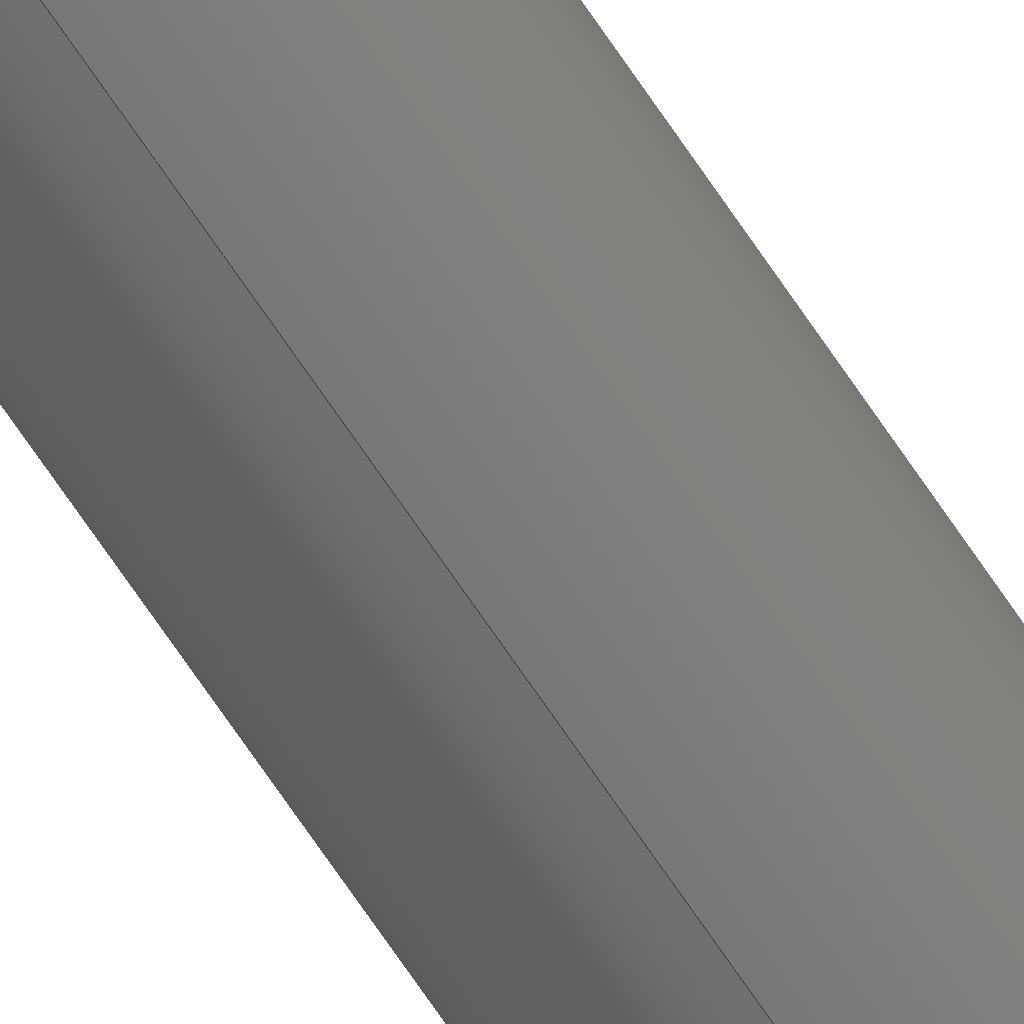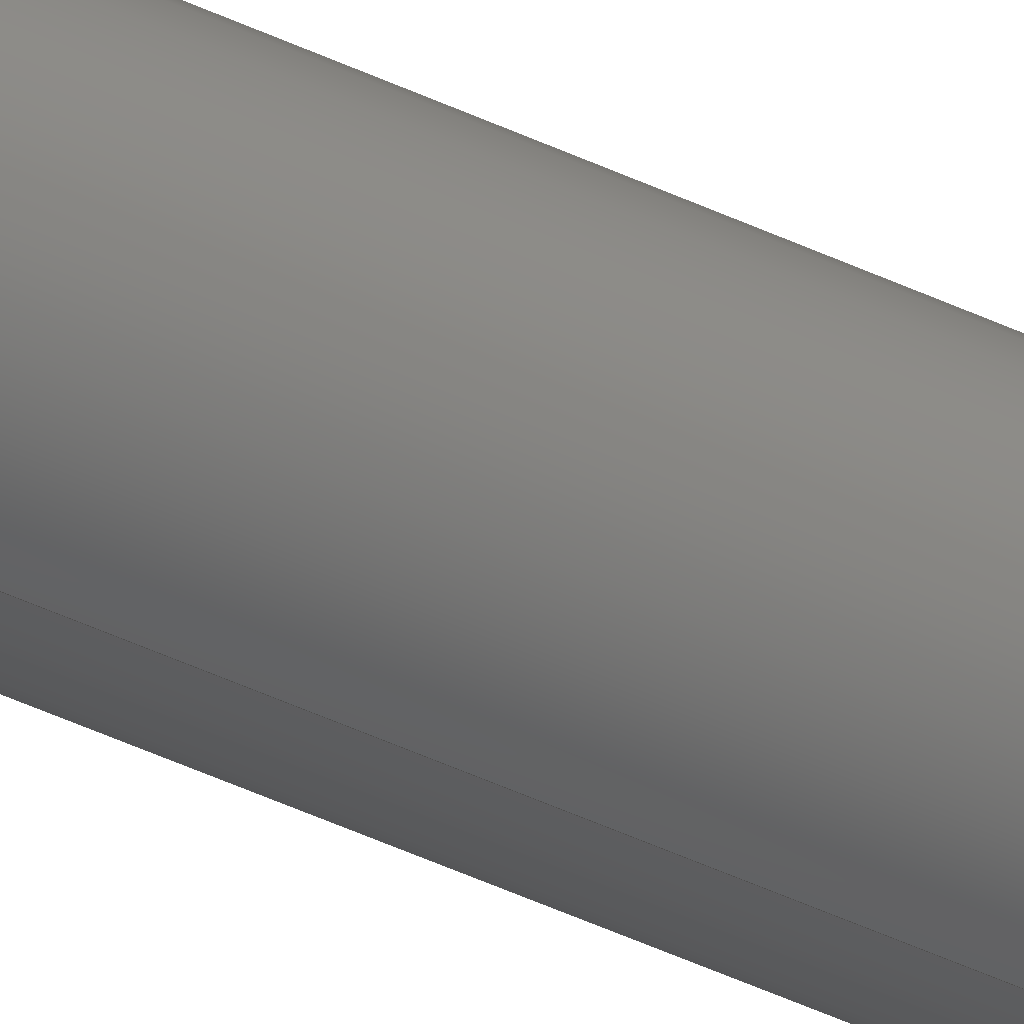
<metadata>
{"format":"step","ext":"step","renderer":"f3d","projection":"perspective","resolution":1024,"background":"white","views":[{"elev":-65.8,"azim":-146.9,"up":"+Z"},{"elev":-38.8,"azim":-122.0,"up":"+Z"}]}
</metadata>
<code>
ISO-10303-21;
DATA;
#1 = ORIENTED_EDGE ( 'NONE', *, *, #51, .F. ) ;
#2 = APPROVAL_DATE_TIME ( #9, #36 ) ;
#3 = PRODUCT_DEFINITION_FORMATION_WITH_SPECIFIED_SOURCE ( 'ANY', '', #34, .NOT_KNOWN. ) ;
#4 = LOCAL_TIME ( 11, 51, 39, #25 ) ;
#5 = VECTOR ( 'NONE', #152, 39.37 ) ;
#6 = APPROVAL_DATE_TIME ( #15, #59 ) ;
#7 = CC_DESIGN_DATE_AND_TIME_ASSIGNMENT ( #98, #181, ( #38 ) ) ;
#8 = PLANE ( 'NONE',  #109 ) ;
#9 = DATE_AND_TIME ( #121, #101 ) ;
#10 = DIRECTION ( 'NONE',  ( 0, 0, 1 ) ) ;
#11 = CARTESIAN_POINT ( 'NONE',  ( 2.049e-17, 12, 0.1674 ) ) ;
#12 = PERSON ( 'UNSPECIFIED', 'UNSPECIFIED', 'UNSPECIFIED', ('UNSPECIFIED'), ('UNSPECIFIED'), ('UNSPECIFIED') ) ;
#13 = DIRECTION ( 'NONE',  ( 0, 1, 0 ) ) ;
#14 = DIRECTION ( 'NONE',  ( 0, 0, 1 ) ) ;
#15 = DATE_AND_TIME ( #74, #214 ) ;
#16 = APPROVAL_STATUS ( 'not_yet_approved' ) ;
#17 = DATE_TIME_ROLE ( 'classification_date' ) ;
#18 = PRODUCT_DEFINITION_SHAPE ( 'NONE', 'NONE',  #38 ) ;
#19 = EDGE_LOOP ( 'NONE', ( #163, #144 ) ) ;
#20 = CONICAL_SURFACE ( 'NONE', #196, 0.1674, 0.7854 ) ;
#21 = DIRECTION ( 'NONE',  ( 0, 0, -1 ) ) ;
#22 = ORIENTED_EDGE ( 'NONE', *, *, #257, .F. ) ;
#23 = ORIENTED_EDGE ( 'NONE', *, *, #229, .F. ) ;
#24 = ADVANCED_FACE ( 'NONE', ( #241 ), #264, .T. ) ;
#25 = COORDINATED_UNIVERSAL_TIME_OFFSET ( 6, 0, .BEHIND. ) ;
#26 = COORDINATED_UNIVERSAL_TIME_OFFSET ( 6, 0, .BEHIND. ) ;
#27 = ORIENTED_EDGE ( 'NONE', *, *, #209, .F. ) ;
#28 = CC_DESIGN_PERSON_AND_ORGANIZATION_ASSIGNMENT ( #58, #182, ( #38 ) ) ;
#29 = ORIENTED_EDGE ( 'NONE', *, *, #257, .T. ) ;
#30 = CARTESIAN_POINT ( 'NONE',  ( 2.294e-17, 0.02, 0.1873 ) ) ;
#31 = CC_DESIGN_APPROVAL ( #36, ( #38 ) ) ;
#32 = LOCAL_TIME ( 11, 51, 39, #75 ) ;
#33 = CARTESIAN_POINT ( 'NONE',  ( 0, 12, -0.1674 ) ) ;
#34 = PRODUCT ( '634222', '634222', '', ( #180 ) ) ;
#35 = ORIENTED_EDGE ( 'NONE', *, *, #261, .F. ) ;
#36 = APPROVAL ( #135, 'UNSPECIFIED' ) ;
#37 = ADVANCED_FACE ( 'NONE', ( #176 ), #20, .T. ) ;
#38 = PRODUCT_DEFINITION ( 'UNKNOWN', '', #3, #124 ) ;
#39 = CC_DESIGN_PERSON_AND_ORGANIZATION_ASSIGNMENT ( #148, #157, ( #34 ) ) ;
#40 = AXIS2_PLACEMENT_3D ( 'NONE', #199, #221, #71 ) ;
#41 = EDGE_CURVE ( 'NONE', #254, #142, #270, .T. ) ;
#42 = FACE_OUTER_BOUND ( 'NONE', #47, .T. ) ;
#43 = DIRECTION ( 'NONE',  ( -0, 1, -0 ) ) ;
#44 = DIRECTION ( 'NONE',  ( -0, 1, -0 ) ) ;
#45 = ORIENTED_EDGE ( 'NONE', *, *, #213, .T. ) ;
#46 = COORDINATED_UNIVERSAL_TIME_OFFSET ( 6, 0, .BEHIND. ) ;
#47 = EDGE_LOOP ( 'NONE', ( #253, #45, #202, #123 ) ) ;
#48 = APPROVAL_ROLE ( '' ) ;
#49 = DIRECTION ( 'NONE',  ( 8.66e-17, 0.7071, -0.7071 ) ) ;
#50 = EDGE_CURVE ( 'NONE', #77, #142, #208, .T. ) ;
#51 = EDGE_CURVE ( 'NONE', #166, #111, #203, .T. ) ;
#52 = APPROVAL_PERSON_ORGANIZATION ( #56, #36, #48 ) ;
#53 = ORIENTED_EDGE ( 'NONE', *, *, #159, .F. ) ;
#54 = CIRCLE ( 'NONE', #107, 0.1873 ) ;
#55 = VECTOR ( 'NONE', #195, 39.37 ) ;
#56 = PERSON_AND_ORGANIZATION ( #12, #83 ) ;
#57 = ORIENTED_EDGE ( 'NONE', *, *, #209, .T. ) ;
#58 = PERSON_AND_ORGANIZATION ( #12, #83 ) ;
#59 = APPROVAL ( #200, 'UNSPECIFIED' ) ;
#60 = AXIS2_PLACEMENT_3D ( 'NONE', #273, #13, #239 ) ;
#61 = DIRECTION ( 'NONE',  ( 0, 0, 1 ) ) ;
#62 = APPROVAL_DATE_TIME ( #122, #247 ) ;
#63 = DIRECTION ( 'NONE',  ( 0, -0, 1 ) ) ;
#64 = CARTESIAN_POINT ( 'NONE',  ( 0, 12, 0 ) ) ;
#65 = MANIFOLD_SOLID_BREP ( 'Chamfer1', #217 ) ;
#66 = DIRECTION ( 'NONE',  ( 0, 0, -1 ) ) ;
#67 = AXIS2_PLACEMENT_3D ( 'NONE', #248, #218, #66 ) ;
#68 = DIRECTION ( 'NONE',  ( 0, 0, 1 ) ) ;
#69 = CYLINDRICAL_SURFACE ( 'NONE', #67, 0.1873 ) ;
#70 = CARTESIAN_POINT ( 'NONE',  ( 0, 0.02, 0 ) ) ;
#71 = DIRECTION ( 'NONE',  ( 1, 0, 0 ) ) ;
#72 = APPROVAL_PERSON_ORGANIZATION ( #127, #247, #132 ) ;
#73 = ORIENTED_EDGE ( 'NONE', *, *, #213, .F. ) ;
#74 = CALENDAR_DATE ( 2014, 23, 7 ) ;
#75 = COORDINATED_UNIVERSAL_TIME_OFFSET ( 6, 0, .BEHIND. ) ;
#76 = ORIENTED_EDGE ( 'NONE', *, *, #245, .T. ) ;
#77 = VERTEX_POINT ( 'NONE', #190 ) ;
#78 = LINE ( 'NONE', #268, #243 ) ;
#79 = COORDINATED_UNIVERSAL_TIME_OFFSET ( 6, 0, .BEHIND. ) ;
#80 = DIRECTION ( 'NONE',  ( 0, 1, 0 ) ) ;
#81 = DIRECTION ( 'NONE',  ( -0, 1, -0 ) ) ;
#82 = DIRECTION ( 'NONE',  ( -0, -1, -0 ) ) ;
#83 = ORGANIZATION ( 'UNSPECIFIED', 'UNSPECIFIED', '' ) ;
#84 = VECTOR ( 'NONE', #49, 39.37 ) ;
#85 = VERTEX_POINT ( 'NONE', #210 ) ;
#86 = DIRECTION ( 'NONE',  ( 0, 0, 1 ) ) ;
#87 =( GEOMETRIC_REPRESENTATION_CONTEXT ( 3 ) GLOBAL_UNCERTAINTY_ASSIGNED_CONTEXT ( ( #141 ) ) GLOBAL_UNIT_ASSIGNED_CONTEXT ( ( #242, #244, #150 ) ) REPRESENTATION_CONTEXT ( 'NONE', 'WORKASPACE' ) );
#88 = SECURITY_CLASSIFICATION_LEVEL ( 'unclassified' ) ;
#89 = ORIENTED_EDGE ( 'NONE', *, *, #269, .F. ) ;
#90 = AXIS2_PLACEMENT_3D ( 'NONE', #147, #271, #14 ) ;
#91 = CIRCLE ( 'NONE', #90, 0.1873 ) ;
#92 = EDGE_LOOP ( 'NONE', ( #23, #57, #35, #237 ) ) ;
#93 = ORIENTED_EDGE ( 'NONE', *, *, #261, .T. ) ;
#94 = AXIS2_PLACEMENT_3D ( 'NONE', #178, #193, #68 ) ;
#95 = AXIS2_PLACEMENT_3D ( 'NONE', #70, #81, #86 ) ;
#96 = LINE ( 'NONE', #131, #5 ) ;
#97 = VECTOR ( 'NONE', #82, 39.37 ) ;
#98 = DATE_AND_TIME ( #167, #4 ) ;
#99 = DIRECTION ( 'NONE',  ( 0, 0, -1 ) ) ;
#100 = AXIS2_PLACEMENT_3D ( 'NONE', #191, #129, #61 ) ;
#101 = LOCAL_TIME ( 11, 51, 39, #46 ) ;
#102 = DIRECTION ( 'NONE',  ( -0, -1, -0 ) ) ;
#103 = CARTESIAN_POINT ( 'NONE',  ( 0, 0, 0 ) ) ;
#104 = DIRECTION ( 'NONE',  ( 0, 0, 1 ) ) ;
#105 = PLANE ( 'NONE',  #60 ) ;
#106 = DIRECTION ( 'NONE',  ( 8.66e-17, -0.7071, 0.7071 ) ) ;
#107 = AXIS2_PLACEMENT_3D ( 'NONE', #215, #219, #235 ) ;
#108 = CARTESIAN_POINT ( 'NONE',  ( 2.294e-17, 0.02, -0.1873 ) ) ;
#109 = AXIS2_PLACEMENT_3D ( 'NONE', #236, #155, #63 ) ;
#110 = EDGE_LOOP ( 'NONE', ( #149, #177 ) ) ;
#111 = VERTEX_POINT ( 'NONE', #171 ) ;
#112 = CARTESIAN_POINT ( 'NONE',  ( 0, 12, -0.1674 ) ) ;
#113 = AXIS2_PLACEMENT_3D ( 'NONE', #64, #102, #99 ) ;
#114 = LINE ( 'NONE', #112, #55 ) ;
#115 = PERSON_AND_ORGANIZATION_ROLE ( 'classification_officer' ) ;
#116 = ADVANCED_FACE ( 'NONE', ( #230 ), #231, .T. ) ;
#117 = AXIS2_PLACEMENT_3D ( 'NONE', #103, #272, #172 ) ;
#118 = ADVANCED_FACE ( 'NONE', ( #151 ), #192, .T. ) ;
#119 = CIRCLE ( 'NONE', #95, 0.1873 ) ;
#120 = AXIS2_PLACEMENT_3D ( 'NONE', #170, #44, #104 ) ;
#121 = CALENDAR_DATE ( 2014, 23, 7 ) ;
#122 = DATE_AND_TIME ( #183, #234 ) ;
#123 = ORIENTED_EDGE ( 'NONE', *, *, #50, .T. ) ;
#124 = DESIGN_CONTEXT ( 'detailed design', #250, 'design' ) ;
#125 = VERTEX_POINT ( 'NONE', #189 ) ;
#126 = CARTESIAN_POINT ( 'NONE',  ( 2.294e-17, 12, 0.1873 ) ) ;
#127 = PERSON_AND_ORGANIZATION ( #12, #83 ) ;
#128 =( LENGTH_UNIT ( ) NAMED_UNIT ( * ) SI_UNIT ( $, .METRE. ) );
#129 = DIRECTION ( 'NONE',  ( 0, 1, 0 ) ) ;
#130 = APPLICATION_PROTOCOL_DEFINITION ( 'international standard', 'config_control_design', 1994, #197 ) ;
#131 = CARTESIAN_POINT ( 'NONE',  ( 0, 12, -0.1873 ) ) ;
#132 = APPROVAL_ROLE ( '' ) ;
#133 = PERSON_AND_ORGANIZATION ( #12, #83 ) ;
#134 = PERSON_AND_ORGANIZATION_ROLE ( 'design_supplier' ) ;
#135 = APPROVAL_STATUS ( 'not_yet_approved' ) ;
#136 = DIRECTION ( 'NONE',  ( 0, -1, 0 ) ) ;
#137 = ORIENTED_EDGE ( 'NONE', *, *, #260, .T. ) ;
#138 = CARTESIAN_POINT ( 'NONE',  ( 0, 12, 0 ) ) ;
#139 = ADVANCED_FACE ( 'NONE', ( #226 ), #246, .T. ) ;
#140 = ADVANCED_FACE ( 'NONE', ( #174 ), #8, .F. ) ;
#141 = UNCERTAINTY_MEASURE_WITH_UNIT (LENGTH_MEASURE( 1e-05 ), #242, 'distance_accuracy_value', 'NONE');
#142 = VERTEX_POINT ( 'NONE', #30 ) ;
#143 = LINE ( 'NONE', #108, #84 ) ;
#144 = ORIENTED_EDGE ( 'NONE', *, *, #229, .T. ) ;
#145 = LENGTH_MEASURE_WITH_UNIT ( LENGTH_MEASURE( 0.0254 ), #128 );
#146 = DIRECTION ( 'NONE',  ( 0, 0, 1 ) ) ;
#147 = CARTESIAN_POINT ( 'NONE',  ( 0, 11.98, 0 ) ) ;
#148 = PERSON_AND_ORGANIZATION ( #12, #83 ) ;
#149 = ORIENTED_EDGE ( 'NONE', *, *, #159, .T. ) ;
#150 =( NAMED_UNIT ( * ) SI_UNIT ( $, .STERADIAN. ) SOLID_ANGLE_UNIT ( ) );
#151 = FACE_OUTER_BOUND ( 'NONE', #204, .T. ) ;
#152 = DIRECTION ( 'NONE',  ( -0, -1, -0 ) ) ;
#153 = VERTEX_POINT ( 'NONE', #249 ) ;
#154 = APPROVAL_ROLE ( '' ) ;
#155 = DIRECTION ( 'NONE',  ( 0, 1, 0 ) ) ;
#156 = VECTOR ( 'NONE', #106, 39.37 ) ;
#157 = PERSON_AND_ORGANIZATION_ROLE ( 'design_owner' ) ;
#158 = PERSON_AND_ORGANIZATION_ROLE ( 'creator' ) ;
#159 = EDGE_CURVE ( 'NONE', #85, #125, #164, .T. ) ;
#160 = ORIENTED_EDGE ( 'NONE', *, *, #255, .F. ) ;
#161 = CARTESIAN_POINT ( 'NONE',  ( 0, 12, 0 ) ) ;
#162 = DIRECTION ( 'NONE',  ( 0, -1, 0 ) ) ;
#163 = ORIENTED_EDGE ( 'NONE', *, *, #51, .T. ) ;
#164 = CIRCLE ( 'NONE', #117, 0.1673 ) ;
#165 = EDGE_LOOP ( 'NONE', ( #160, #29, #216, #89 ) ) ;
#166 = VERTEX_POINT ( 'NONE', #33 ) ;
#167 = CALENDAR_DATE ( 2014, 23, 7 ) ;
#168 = CIRCLE ( 'NONE', #100, 0.1674 ) ;
#169 = AXIS2_PLACEMENT_3D ( 'NONE', #266, #43, #233 ) ;
#170 = CARTESIAN_POINT ( 'NONE',  ( 0, 0.02, 0 ) ) ;
#171 = CARTESIAN_POINT ( 'NONE',  ( 2.172e-17, 12, 0.1674 ) ) ;
#172 = DIRECTION ( 'NONE',  ( 0, 0, 1 ) ) ;
#173 = ORIENTED_EDGE ( 'NONE', *, *, #41, .T. ) ;
#174 = FACE_OUTER_BOUND ( 'NONE', #110, .T. ) ;
#175 = DIRECTION ( 'NONE',  ( 0, 0.7071, 0.7071 ) ) ;
#176 = FACE_OUTER_BOUND ( 'NONE', #205, .T. ) ;
#177 = ORIENTED_EDGE ( 'NONE', *, *, #255, .T. ) ;
#178 = CARTESIAN_POINT ( 'NONE',  ( 0, 0, 0 ) ) ;
#179 = LINE ( 'NONE', #11, #156 ) ;
#180 = MECHANICAL_CONTEXT ( 'NONE', #197, 'mechanical' ) ;
#181 = DATE_TIME_ROLE ( 'creation_date' ) ;
#182 = PERSON_AND_ORGANIZATION_ROLE ( 'creator' ) ;
#183 = CALENDAR_DATE ( 2014, 23, 7 ) ;
#184 = AXIS2_PLACEMENT_3D ( 'NONE', #238, #80, #10 ) ;
#185 = AXIS2_PLACEMENT_3D ( 'NONE', #211, #267, #146 ) ;
#186 = DATE_AND_TIME ( #252, #32 ) ;
#187 = FACE_OUTER_BOUND ( 'NONE', #19, .T. ) ;
#188 = PERSON_AND_ORGANIZATION ( #12, #83 ) ;
#189 = CARTESIAN_POINT ( 'NONE',  ( 2.172e-17, 0, -0.1673 ) ) ;
#190 = CARTESIAN_POINT ( 'NONE',  ( 0, 0.02, -0.1873 ) ) ;
#191 = CARTESIAN_POINT ( 'NONE',  ( 0, 12, 0 ) ) ;
#192 = CONICAL_SURFACE ( 'NONE', #120, 0.1873, 0.7854 ) ;
#193 = DIRECTION ( 'NONE',  ( -0, -1, -0 ) ) ;
#194 = ORIENTED_EDGE ( 'NONE', *, *, #50, .F. ) ;
#195 = DIRECTION ( 'NONE',  ( 0, -0.7071, -0.7071 ) ) ;
#196 = AXIS2_PLACEMENT_3D ( 'NONE', #161, #136, #222 ) ;
#197 = APPLICATION_CONTEXT ( 'configuration controlled 3d designs of mechanical parts and assemblies' ) ;
#198 = APPROVAL_PERSON_ORGANIZATION ( #251, #59, #154 ) ;
#199 = CARTESIAN_POINT ( 'NONE',  ( 0, 0, 0 ) ) ;
#200 = APPROVAL_STATUS ( 'not_yet_approved' ) ;
#201 = DIMENSIONAL_EXPONENTS ( 1, 0, 0, 0, 0, 0, 0 ) ;
#202 = ORIENTED_EDGE ( 'NONE', *, *, #224, .T. ) ;
#203 = CIRCLE ( 'NONE', #184, 0.1674 ) ;
#204 = EDGE_LOOP ( 'NONE', ( #22, #53, #212, #194 ) ) ;
#205 = EDGE_LOOP ( 'NONE', ( #27, #1, #137, #73 ) ) ;
#206 = AXIS2_PLACEMENT_3D ( 'NONE', #138, #162, #21 ) ;
#207 = ADVANCED_BREP_SHAPE_REPRESENTATION ( '634222', ( #65, #40 ), #87 ) ;
#208 = CIRCLE ( 'NONE', #185, 0.1873 ) ;
#209 = EDGE_CURVE ( 'NONE', #111, #254, #179, .T. ) ;
#210 = CARTESIAN_POINT ( 'NONE',  ( 0, 0, 0.1673 ) ) ;
#211 = CARTESIAN_POINT ( 'NONE',  ( 0, 0.02, 0 ) ) ;
#212 = ORIENTED_EDGE ( 'NONE', *, *, #269, .T. ) ;
#213 = EDGE_CURVE ( 'NONE', #254, #153, #54, .T. ) ;
#214 = LOCAL_TIME ( 11, 51, 39, #79 ) ;
#215 = CARTESIAN_POINT ( 'NONE',  ( 0, 11.98, 0 ) ) ;
#216 = ORIENTED_EDGE ( 'NONE', *, *, #245, .F. ) ;
#217 = CLOSED_SHELL ( 'NONE', ( #24, #116, #139, #275, #278, #140, #118, #37 ) ) ;
#218 = DIRECTION ( 'NONE',  ( -0, -1, -0 ) ) ;
#219 = DIRECTION ( 'NONE',  ( 0, -1, 0 ) ) ;
#220 = APPLICATION_PROTOCOL_DEFINITION ( 'international standard', 'config_control_design', 1994, #250 ) ;
#221 = DIRECTION ( 'NONE',  ( 0, 0, 1 ) ) ;
#222 = DIRECTION ( 'NONE',  ( 0, 0, -1 ) ) ;
#223 = EDGE_LOOP ( 'NONE', ( #93, #173, #76, #263 ) ) ;
#224 = EDGE_CURVE ( 'NONE', #153, #77, #96, .T. ) ;
#225 = PRODUCT_RELATED_PRODUCT_CATEGORY ( 'detail', '', ( #34 ) ) ;
#226 = FACE_OUTER_BOUND ( 'NONE', #223, .T. ) ;
#227 = CIRCLE ( 'NONE', #94, 0.1673 ) ;
#228 = CC_DESIGN_SECURITY_CLASSIFICATION ( #265, ( #3 ) ) ;
#229 = EDGE_CURVE ( 'NONE', #111, #166, #168, .T. ) ;
#230 = FACE_OUTER_BOUND ( 'NONE', #165, .T. ) ;
#231 = CONICAL_SURFACE ( 'NONE', #169, 0.1873, 0.7854 ) ;
#232 = CC_DESIGN_APPROVAL ( #247, ( #265 ) ) ;
#233 = DIRECTION ( 'NONE',  ( 0, 0, 1 ) ) ;
#234 = LOCAL_TIME ( 11, 51, 39, #26 ) ;
#235 = DIRECTION ( 'NONE',  ( 0, 0, 1 ) ) ;
#236 = CARTESIAN_POINT ( 'NONE',  ( 0, 0, 0 ) ) ;
#237 = ORIENTED_EDGE ( 'NONE', *, *, #260, .F. ) ;
#238 = CARTESIAN_POINT ( 'NONE',  ( 0, 12, 0 ) ) ;
#239 = DIRECTION ( 'NONE',  ( 0, -0, 1 ) ) ;
#240 = CARTESIAN_POINT ( 'NONE',  ( 2.294e-17, 11.98, 0.1873 ) ) ;
#241 = FACE_OUTER_BOUND ( 'NONE', #92, .T. ) ;
#242 =( CONVERSION_BASED_UNIT ( 'INCH', #145 ) LENGTH_UNIT ( ) NAMED_UNIT ( #201 ) );
#243 = VECTOR ( 'NONE', #175, 39.37 ) ;
#244 =( NAMED_UNIT ( * ) PLANE_ANGLE_UNIT ( ) SI_UNIT ( $, .RADIAN. ) );
#245 = EDGE_CURVE ( 'NONE', #142, #77, #119, .T. ) ;
#246 = CYLINDRICAL_SURFACE ( 'NONE', #113, 0.1873 ) ;
#247 = APPROVAL ( #16, 'UNSPECIFIED' ) ;
#248 = CARTESIAN_POINT ( 'NONE',  ( 0, 12, 0 ) ) ;
#249 = CARTESIAN_POINT ( 'NONE',  ( 0, 11.98, -0.1873 ) ) ;
#250 = APPLICATION_CONTEXT ( 'configuration controlled 3d designs of mechanical parts and assemblies' ) ;
#251 = PERSON_AND_ORGANIZATION ( #12, #83 ) ;
#252 = CALENDAR_DATE ( 2014, 23, 7 ) ;
#253 = ORIENTED_EDGE ( 'NONE', *, *, #41, .F. ) ;
#254 = VERTEX_POINT ( 'NONE', #240 ) ;
#255 = EDGE_CURVE ( 'NONE', #125, #85, #227, .T. ) ;
#256 = CC_DESIGN_DATE_AND_TIME_ASSIGNMENT ( #186, #17, ( #265 ) ) ;
#257 = EDGE_CURVE ( 'NONE', #125, #77, #143, .T. ) ;
#258 = CC_DESIGN_PERSON_AND_ORGANIZATION_ASSIGNMENT ( #133, #115, ( #265 ) ) ;
#259 = PERSON_AND_ORGANIZATION ( #12, #83 ) ;
#260 = EDGE_CURVE ( 'NONE', #166, #153, #114, .T. ) ;
#261 = EDGE_CURVE ( 'NONE', #153, #254, #91, .T. ) ;
#262 = SHAPE_DEFINITION_REPRESENTATION ( #18, #207 ) ;
#263 = ORIENTED_EDGE ( 'NONE', *, *, #224, .F. ) ;
#264 = CONICAL_SURFACE ( 'NONE', #206, 0.1674, 0.7854 ) ;
#265 = SECURITY_CLASSIFICATION ( '', '', #88 ) ;
#266 = CARTESIAN_POINT ( 'NONE',  ( 0, 0.02, 0 ) ) ;
#267 = DIRECTION ( 'NONE',  ( -0, 1, -0 ) ) ;
#268 = CARTESIAN_POINT ( 'NONE',  ( 0, 0.02, 0.1873 ) ) ;
#269 = EDGE_CURVE ( 'NONE', #85, #142, #78, .T. ) ;
#270 = LINE ( 'NONE', #126, #97 ) ;
#271 = DIRECTION ( 'NONE',  ( 0, -1, 0 ) ) ;
#272 = DIRECTION ( 'NONE',  ( -0, -1, -0 ) ) ;
#273 = CARTESIAN_POINT ( 'NONE',  ( 0, 12, 0 ) ) ;
#274 = CC_DESIGN_PERSON_AND_ORGANIZATION_ASSIGNMENT ( #188, #134, ( #3 ) ) ;
#275 = ADVANCED_FACE ( 'NONE', ( #42 ), #69, .T. ) ;
#276 = CC_DESIGN_PERSON_AND_ORGANIZATION_ASSIGNMENT ( #259, #158, ( #3 ) ) ;
#277 = CC_DESIGN_APPROVAL ( #59, ( #3 ) ) ;
#278 = ADVANCED_FACE ( 'NONE', ( #187 ), #105, .T. ) ;
ENDSEC;
END-ISO-10303-21;

</code>
